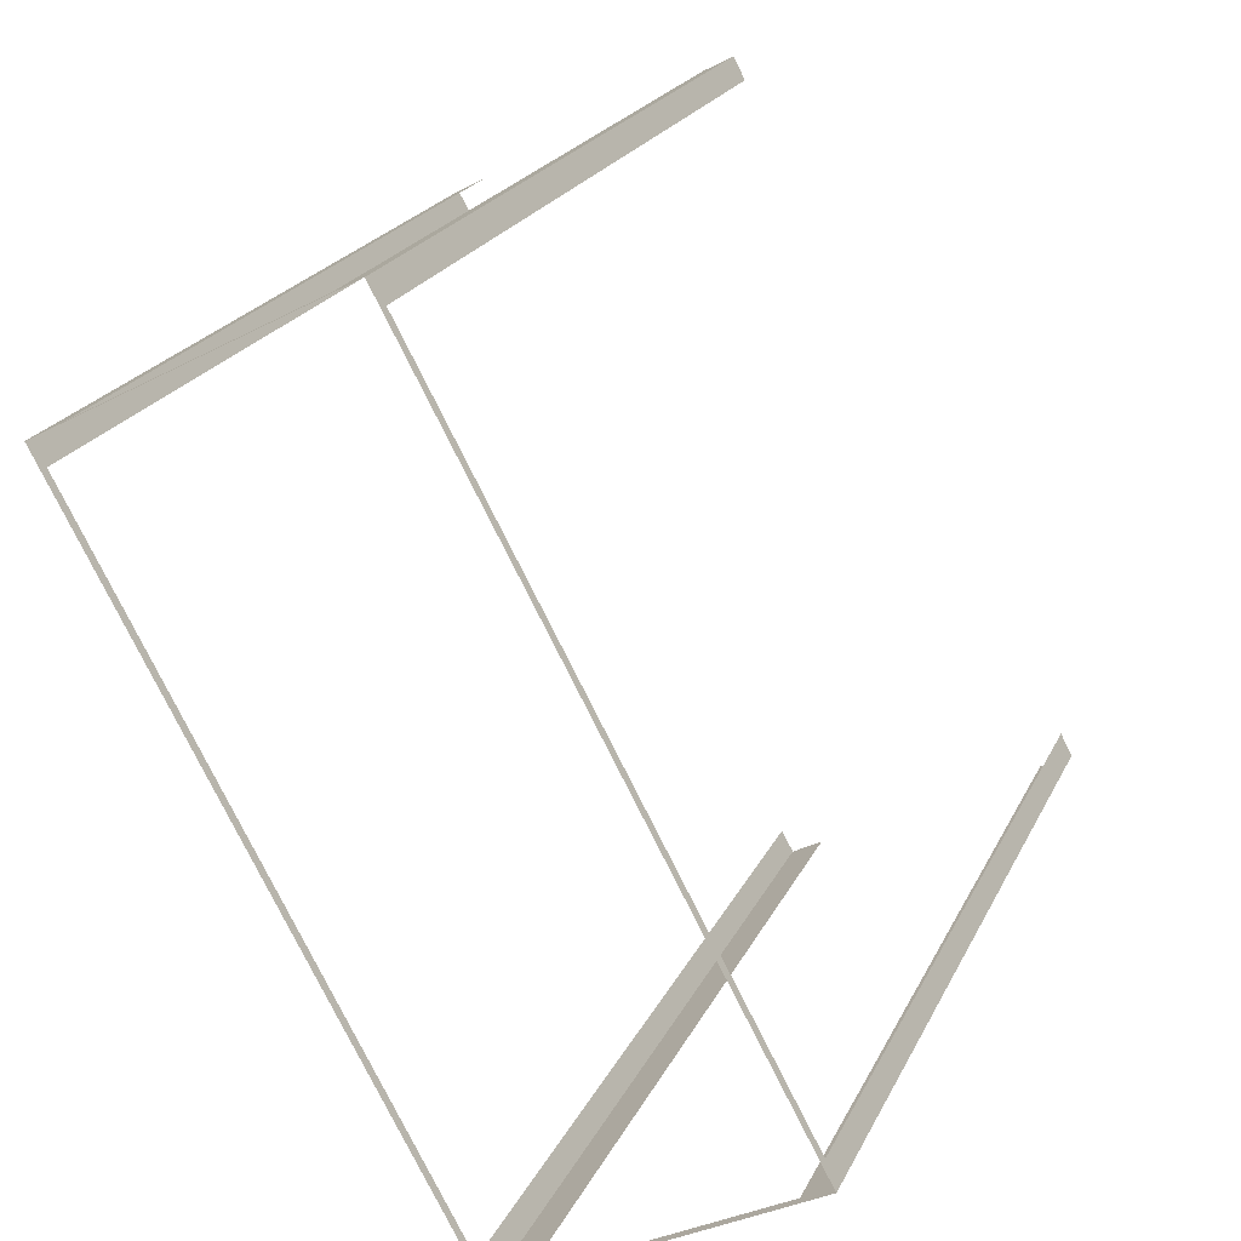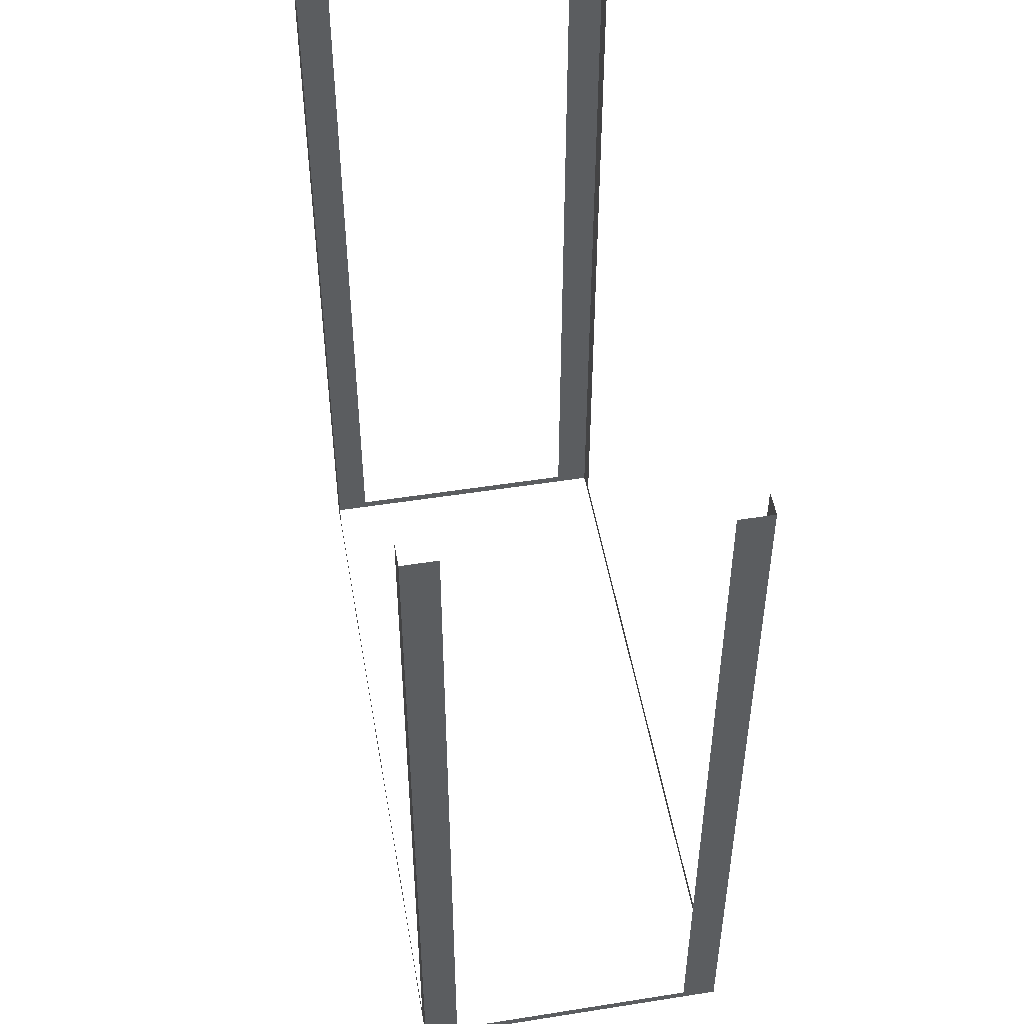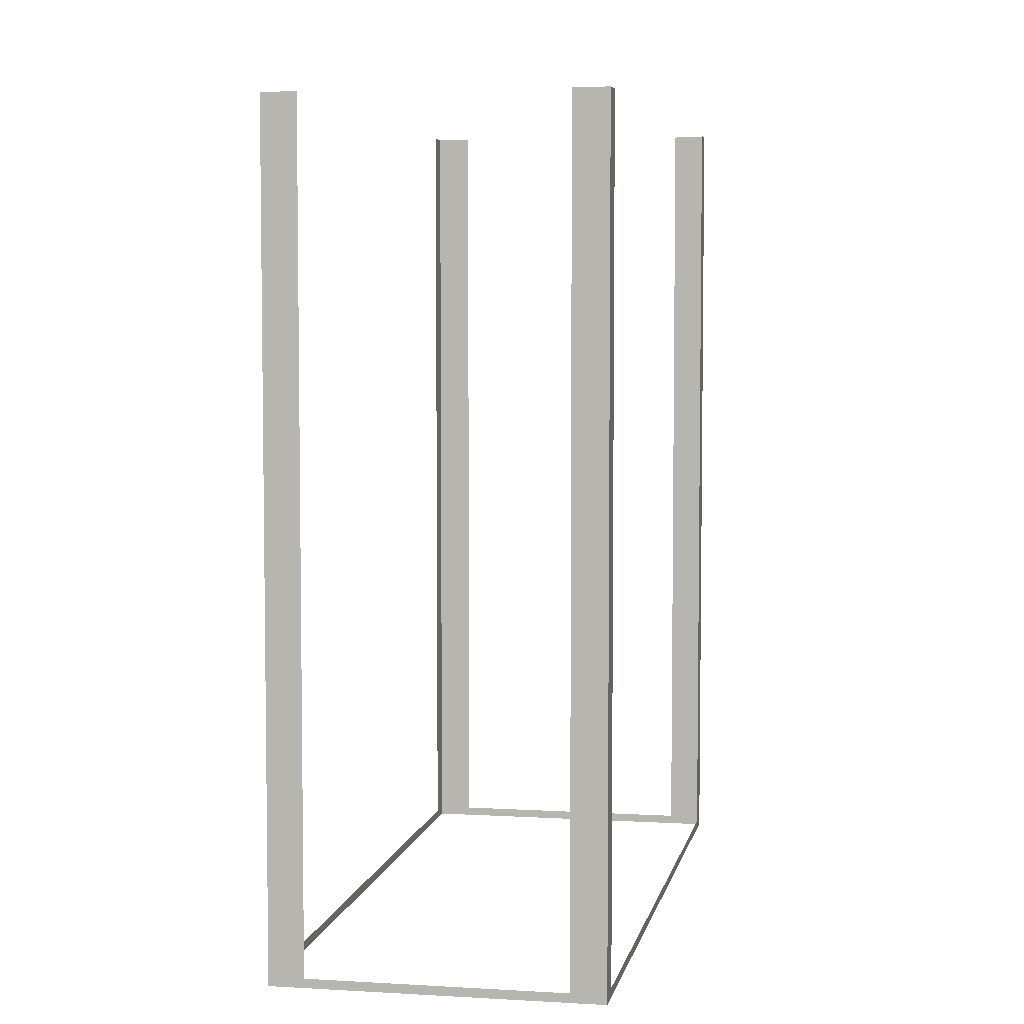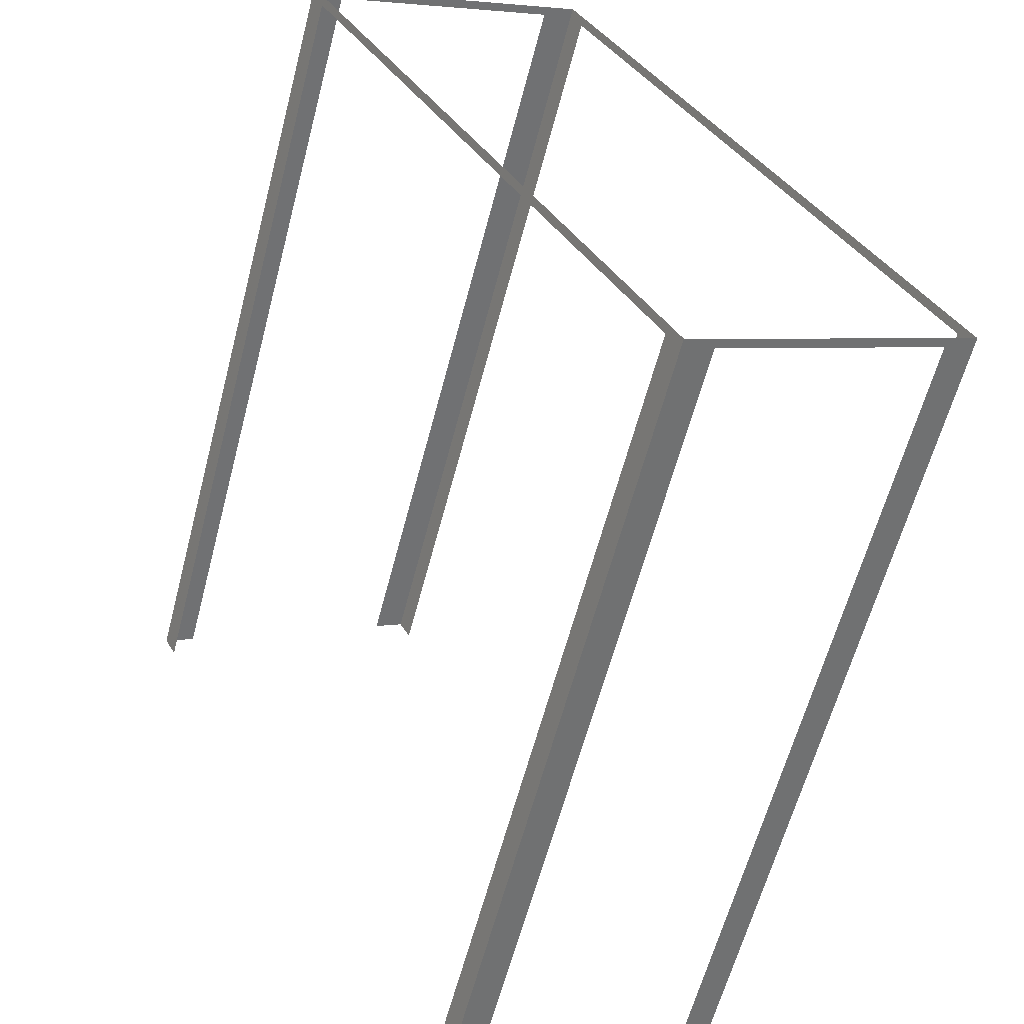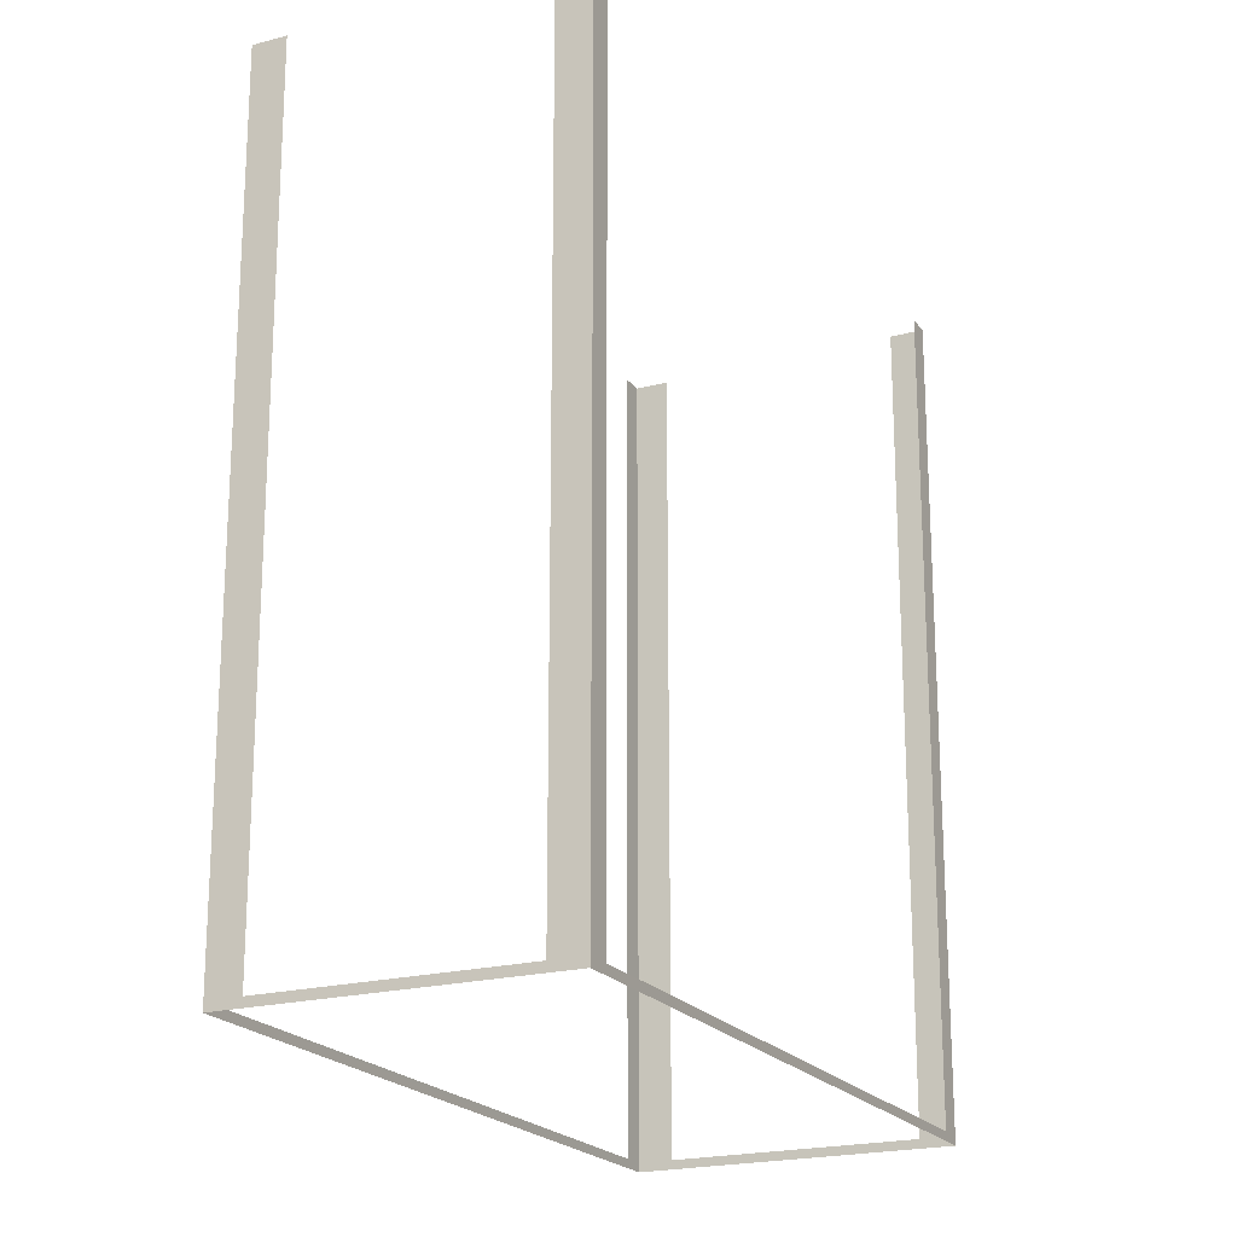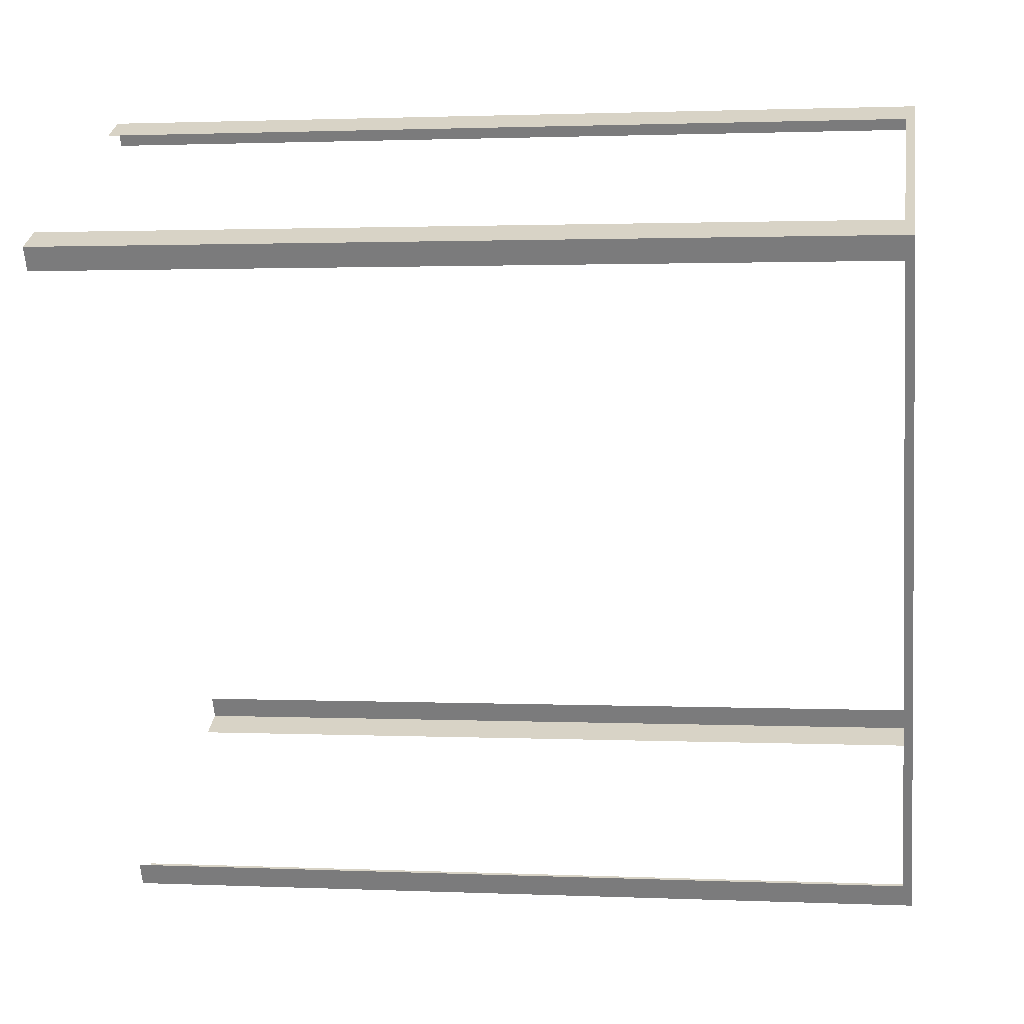
<metadata>
{"format":"obj","ext":"obj","renderer":"f3d","projection":"perspective","resolution":1024,"background":"white","views":[{"elev":21.9,"azim":-160.0,"up":"+Y"},{"elev":50.5,"azim":141.8,"up":"+Z"},{"elev":5.4,"azim":-17.6,"up":"+Z"},{"elev":-60.8,"azim":165.4,"up":"+Y"},{"elev":-20.6,"azim":177.4,"up":"+Z"},{"elev":1.5,"azim":99.2,"up":"+Y"}]}
</metadata>
<code>
o geometryt000010000010000110010110000110000100110010010110st40
v 153.7 -255 19.75
v 154.3 -255.3 36.27
v 153.7 -255 36.27
v 148.6 -252.2 19.57
v 149.2 -252.6 19.75
v 154.3 -255.3 19.57
v 149.2 -252.6 36.27
v 148.6 -252.2 36.27
v 148.8 -251.8 19.75
v 148.6 -252.2 36.27
v 148.8 -251.8 36.27
v 155.6 -239.3 19.75
v 148.6 -252.2 19.57
v 155.6 -239.3 36.27
v 155.8 -238.9 36.27
v 155.8 -238.9 19.57
v 161.3 -242.4 19.75
v 161.5 -241.9 36.27
v 161.3 -242.4 36.27
v 154.3 -255.3 19.57
v 154.5 -254.9 19.75
v 161.5 -241.9 19.57
v 154.5 -254.9 36.27
v 154.3 -255.3 36.27
v 156.4 -239.2 19.75
v 155.8 -238.9 36.27
v 156.4 -239.2 36.27
v 161.5 -241.9 19.57
v 160.9 -241.6 19.75
v 155.8 -238.9 19.57
v 160.9 -241.6 36.27
v 161.5 -241.9 36.27
f 1 2 3
f 4 6 1
f 7 8 5
f 8 4 5
f 9 10 11
f 12 13 9
f 10 9 13
f 14 15 12
f 15 16 12
f 16 13 12
f 17 18 19
f 20 22 17
f 18 17 22
f 23 24 21
f 24 20 21
f 25 26 27
f 28 25 29
f 28 30 25
f 26 25 30
f 31 32 29
f 32 28 29
f 4 1 5
f 2 1 6
f 20 17 21

</code>
